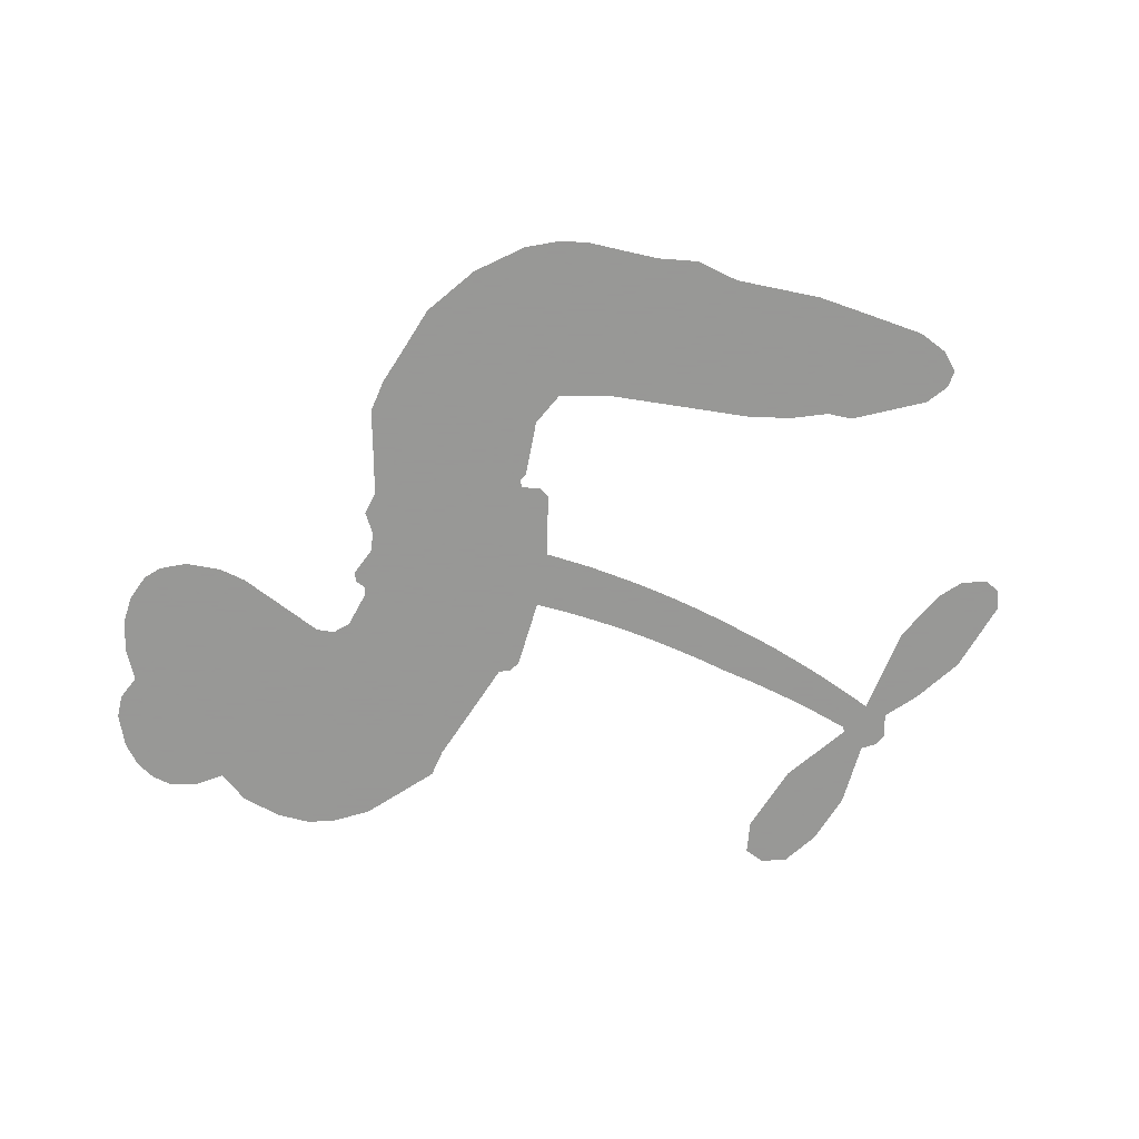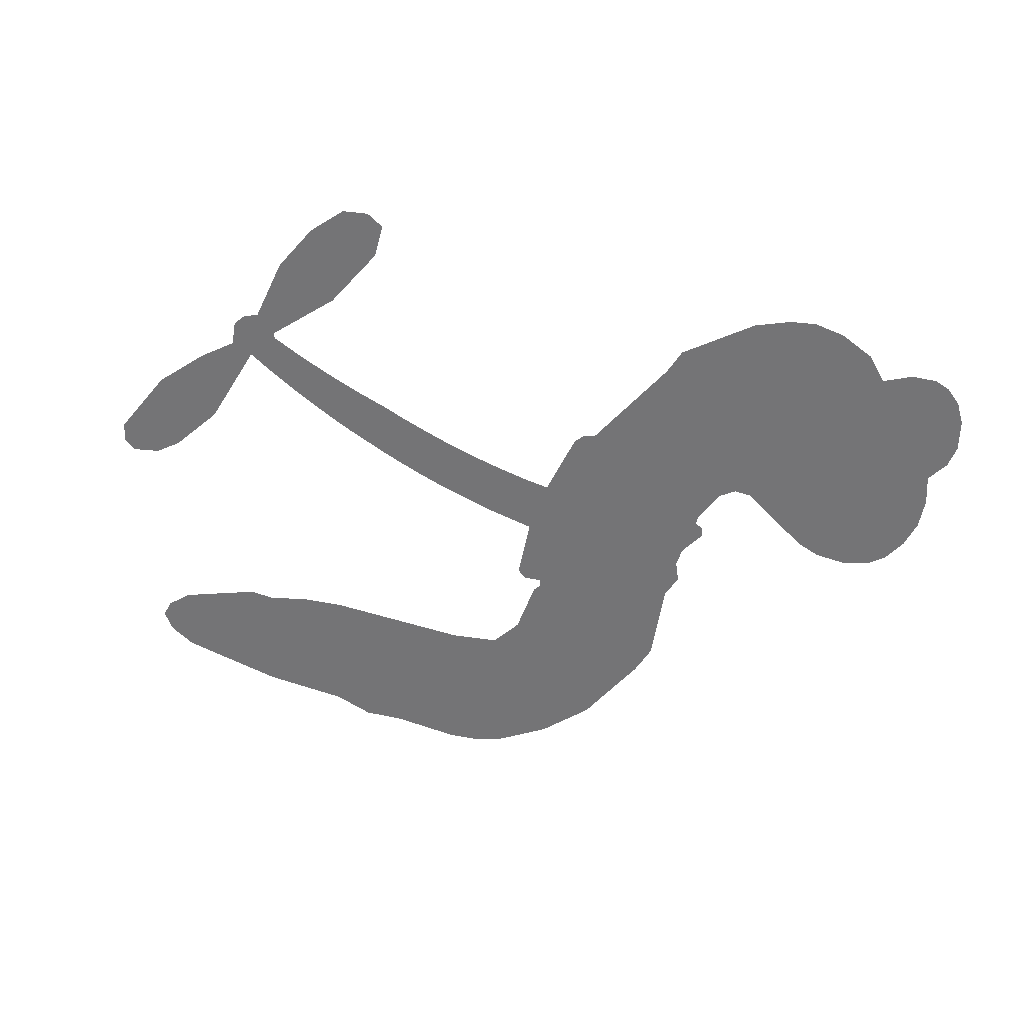
<metadata>
{"format":"obj","ext":"obj","renderer":"f3d","projection":"perspective","resolution":1024,"background":"white","views":[{"elev":-68.4,"azim":-10.5,"up":"+Z"},{"elev":-56.3,"azim":159.9,"up":"+Z"}]}
</metadata>
<code>
v -463.7 36.41 0
v -462.8 41.55 0
v -460.8 46.29 0
v -462.7 50.01 0
v -462.8 53.76 0
v -461 58.9 0
v -458.6 62.17 0
v -455.7 64.15 0
v -452.8 64.9 0
v -448.6 64.29 0
v -444.1 61.71 0
v -439.9 65.39 0
v -433.7 67.5 0
v -428.4 67.88 0
v -424.1 66.81 0
v -418.6 64.06 0
v -408.9 54.86 0
v -407.9 50.55 0
v -400.9 33.89 0
v -399.1 33.26 0
v -398 31.78 0
v -396.8 20.78 0
v -364 26.76 0
v -341.9 33.36 0
v -341.5 34.19 0
v -349.1 43.73 0
v -353.4 54.31 0
v -352.9 59.67 0
v -349.8 61.09 0
v -345.9 60.14 0
v -341.9 54.93 0
v -338.8 47.02 0
v -337.9 36.73 0
v -335.7 35.58 0
v -334.6 33.8 0
v -335.4 29.96 0
v -330.9 25.63 0
v -325.6 18.59 0
v -321.6 7.473 0
v -322.6 4.412 0
v -324.7 3.132 0
v -328.6 4.164 0
v -331.6 7.041 0
v -336.1 14.91 0
v -338.9 28.91 0
v -396.8 11.63 0
v -398.4 1.728 0
v -399.9 0.5954 0
v -402.9 0.942 0
v -403.3 -0.2303 0
v -402.6 -1.369 0
v -402.5 -10.28 0
v -399.7 -15.28 0
v -392 -16.8 0
v -369.5 -17.42 0
v -362.7 -18.4 0
v -356.9 -20.21 0
v -353 -20.13 0
v -341.9 -24.98 0
v -339.2 -28.05 0
v -338.8 -30.76 0
v -341 -33.55 0
v -345.4 -35.76 0
v -362.4 -38.53 0
v -375.8 -38.83 0
v -382.4 -40.68 0
v -388.6 -40.01 0
v -399.7 -40.49 0
v -404.2 -39.88 0
v -409.3 -37.95 0
v -416.4 -32.78 0
v -422.5 -25.31 0
v -427.6 -12.61 0
v -428.8 -7.4 0
v -426.1 6.333 0
v -427.1 9.992 0
v -425.4 13.19 0
v -425.3 16.31 0
v -427.3 20.64 0
v -426.8 22.12 0
v -425.2 22.87 0
v -425.1 24.22 0
v -426.9 29.82 0
v -429.2 31.75 0
v -432 31.83 0
v -445 25.2 0
v -449.2 24.05 0
v -454.8 24.1 0
v -458.9 25.69 0
v -461.2 27.78 0
v -463.1 31.83 0
v -367 17.73 0
v -340.2 32.9 0
v -422.8 23.27 0
v -405.1 1.09 0
v -402.6 -5.823 0
v -425.2 20.73 0
v -401 30.69 0
v -397.6 6.68 0
v -352.7 22.76 0
v -339.3 35 0
v -345.7 25.68 0
v -342.3 27.27 0
v -426.3 18.47 0
v -403.8 3.607 0
v -345.3 38.96 0
v -337.4 32.91 0
v -341.7 37.94 0
v -342.6 -29.97 0
v -325.5 6.956 0
v -422.3 27.84 0
v -404.9 -2.078 0
v -423.5 18.48 0
v -456.3 30.82 0
v -452.9 59.44 0
v -430.4 36.8 0
v -397.4 26.28 0
v -400.8 3.467 0
v -352.9 29.67 0
v -347.4 31.41 0
v -408.9 4.68 0
v -406.6 32.48 0
v -420.9 14.54 0
v -424.6 34.85 0
v -402 7.936 0
v -341.9 30.3 0
v -410.5 -0.872 0
v -345 29.2 0
v -348.2 28.05 0
v -422.1 9.393 0
v -354.8 -27.18 0
v -337.6 21.9 0
v -349.6 56.66 0
v -338.3 41.88 0
v -323.6 13.03 0
v -456.1 52.14 0
v -349.2 24.16 0
v -354.9 -23.4 0
v -336.1 25.83 0
v -361.5 -25.43 0
v -347.4 -22.56 0
v -350.9 -25.2 0
v -428.2 59.81 0
v -400.9 -32.19 0
v -459.2 34.7 0
v -449 31.46 0
v -456.9 58.39 0
v -414.4 24.62 0
v -409.4 -8.032 0
v -351.2 49.02 0
v -342.5 42.01 0
v -458.9 49.61 0
v -454 44.75 0
v -455.3 48.37 0
v -448.2 48.93 0
v -451.9 51.09 0
v -353.9 -37.16 0
v -346.6 -27.27 0
v -427.1 63.88 0
v -416.1 50.92 0
v -401.5 -36.5 0
v -447.9 27.72 0
v -438.5 28.51 0
v -452.4 28.5 0
v -418.8 25.13 0
v -405.6 -8.038 0
v -407.5 -14.03 0
v -451.5 47.48 0
v -447.9 41.84 0
v -446.9 55.54 0
v -453.1 55.18 0
v -431.9 62.92 0
v -422.8 60.63 0
v -411.9 51.88 0
v -394.2 -40.23 0
v -406 -33.7 0
v -418.9 20.26 0
v -415.7 32.65 0
v -448.7 52.46 0
v -443.2 51.35 0
v -413.8 59.46 0
v -423.3 31.4 0
v -398 -34.77 0
v -394.5 -28.63 0
v -418.3 29.32 0
v -414.9 55.18 0
v -404.4 42.23 0
v -420.2 33.48 0
v -418.5 58.41 0
v -420 41.89 0
v -412.3 44.09 0
v -421.3 37.72 0
v -411 47.93 0
v -415.7 38.26 0
v -426.3 41.59 0
v -406.2 46.39 0
v -424.8 38.39 0
v -408.4 43.01 0
v -411.4 39.66 0
v -407.1 38.84 0
v -410 35.42 0
v -402.7 38.06 0
v -411.2 30.65 0
v -405.4 35.77 0
v -427.9 34.77 0
v -408.3 1.473 0
v -411.8 2.537 0
v -414.1 8.779 0
v -417.2 -1.296 0
v -345.6 56.17 0
v -348.1 52.34 0
v -346.6 47.8 0
v -453.1 36.21 0
v -452.8 32.35 0
v -405.6 22.5 0
v -458.1 42.31 0
v -437.4 36.26 0
v -403.5 -14.12 0
v -405.7 -21.11 0
v -402.7 -18.24 0
v -406.2 -17.47 0
v -413 -18.02 0
v -409.5 -19.81 0
v -399.8 -24.42 0
v -414.5 -25.17 0
v -402.2 -21.79 0
v -405 -26.8 0
v -397.5 -19.9 0
v -412.7 -21.79 0
v -425 -18.95 0
v -409.7 -25.49 0
v -448.2 59.82 0
v -450.1 56.88 0
v -436 64.01 0
v -439.4 60.54 0
v -435 59.63 0
v -438.3 54.71 0
v -421.4 65.44 0
v -424 63.66 0
v -406 -37.08 0
v -411.2 -33.09 0
v -443.5 45.57 0
v -416.2 61.76 0
v -424.3 52.46 0
v -418 11.14 0
v -418.3 6.324 0
v -412.2 16.29 0
v -416.5 15.33 0
v -413.6 12.66 0
v -409 10.03 0
v -420.8 -8.363 0
v -345.4 44.27 0
v -342.7 47.13 0
v -340.3 50.97 0
v -344.2 51.74 0
v -455.8 34.19 0
v -456.7 38.31 0
v -453 40.53 0
v -400.9 23.07 0
v -407.3 27.38 0
v -457.4 45.66 0
v -433.8 35.13 0
v -434.2 40.21 0
v -435.2 30.17 0
v -443.5 30.96 0
v -438.5 32.45 0
v -442.1 35.45 0
v -440.6 40.81 0
v -404.2 -30.43 0
v -400.9 -28.23 0
v -408.3 -29.56 0
v -412.6 -29.03 0
v -395.2 -23.98 0
v -380.7 -17.11 0
v -393.6 -20.38 0
v -390.8 -23.79 0
v -386.4 -16.95 0
v -390 -28.28 0
v -392 -32.12 0
v -382.8 -24.8 0
v -389.6 -19.99 0
v -395.6 -32.11 0
v -390.1 -35.98 0
v -386.9 -25.47 0
v -385.4 -21.21 0
v -385.1 -36.39 0
v -381.3 -21.08 0
v -383.9 -30.58 0
v -375.4 -25.63 0
v -387.9 -31.82 0
v -375.1 -17.27 0
v -379 -24.18 0
v -380.3 -28.32 0
v -375.8 -21.43 0
v -379.2 -34.09 0
v -370.3 -23.08 0
v -395.9 -16.04 0
v -442.7 57.38 0
v -444.9 48.54 0
v -446.9 45.74 0
v -441.5 48.36 0
v -439.6 51.4 0
v -439.4 44.78 0
v -433.1 50.7 0
v -437.7 48.15 0
v -434.9 44.64 0
v -430.6 43.06 0
v -429.3 39.97 0
v -426.8 47.3 0
v -431.7 46.95 0
v -422.3 56.32 0
v -426.4 56.01 0
v -420 52.68 0
v -431.5 56.04 0
v -428.8 52.15 0
v -421.9 48.14 0
v -414.7 5.008 0
v -417.7 2.528 0
v -427.4 -0.5298 0
v -422.2 3.743 0
v -426.7 2.897 0
v -423.9 0.581 0
v -424.2 -4.493 0
v -411 7.332 0
v -406 7.399 0
v -404.6 12.01 0
v -425 -9.292 0
v -417.4 -20.29 0
v -460.5 38.52 0
v -401.1 26.88 0
v -411.1 26.73 0
v -414.5 28.61 0
v -410.4 21.95 0
v -404.5 29.63 0
v -441.7 26.86 0
v -437.5 39.59 0
v -444.2 41.9 0
v -446 37.73 0
v -449.8 38.34 0
v -381.4 -37.09 0
v -375.8 -30.53 0
v -441.6 54.25 0
v -435 56.08 0
v -423.8 44.67 0
v -420 -4.336 0
v -415.1 -7.394 0
v -428.1 -3.963 0
v -400.7 11.6 0
v -398.9 16.22 0
v -408.3 14.33 0
v -404 17.18 0
v -404.3 25.68 0
v -414.4 20.17 0
v -446 33.88 0
v -375 -34.68 0
v -369.1 -38.69 0
v -368.4 -31.29 0
v -372.4 -38.76 0
v -370.9 -34.89 0
v -366.5 -35.2 0
v -372.2 -31.38 0
v -370.4 -27.42 0
v -362.8 -30.95 0
v -366.2 -25.36 0
v -363.8 -22.2 0
v -360.1 -22 0
v -366.1 -17.91 0
v -381.6 13.97 0
v -380.3 22.81 0
v -401 19.32 0
v -407.9 18.51 0
v -362.7 -34.75 0
v -357.4 -32.81 0
v -358.1 -37.85 0
v -350.7 -30.34 0
v -367.3 -21.27 0
v -389.2 12.58 0
v -354.3 -30.83 0
v -349.6 -36.46 0
v -352.1 -33.74 0
v -348 -33.03 0
v -388.6 21.55 0
v -395.8 17.55 0
v -392.7 21.08 0
v -328.5 11.23 0
v -327.1 14.92 0
v -331.6 18.91 0
v -333.9 10.98 0
v -331.4 14.45 0
v -459 54.95 0
v -408.3 -4.186 0
v -412.3 -4.5 0
v -415.9 42.31 0
v -415.8 46.62 0
v -413.5 35.44 0
v -419.4 -29.03 0
v -418.5 -25.13 0
v -372.4 -19.89 0
v -421.7 -14.11 0
v -417.1 -15.5 0
v -412.6 -12.85 0
v -418.4 -11.66 0
v -409.6 -11.38 0
v -415.2 -10.73 0
v -365.7 -28.92 0
v -358.8 -28.73 0
v -357.9 -25.24 0
v -390.2 17.12 0
v -393 12.11 0
v -385.9 15.75 0
v -384.4 22.14 0
v -374.3 15.67 0
v -382.3 18.27 0
v -377.9 14.77 0
v -372.1 24.58 0
v -377.1 19.37 0
v -372.5 19.96 0
v -376.2 23.65 0
v -370.6 16.66 0
v -328.3 22.11 0
v -333.5 22.5 0
v -336.8 18.4 0
v -419.3 45.52 0
v -426.3 -15.78 0
v -420.9 -18.14 0
v -423.8 -22.13 0
v -420.3 -22.24 0
v -393.2 15.44 0
v -358.4 28.11 0
v -354.9 26.13 0
v -359.8 20.07 0
v -356.2 21.36 0
v -359.2 24.09 0
v -363.1 22.59 0
v -368 25.61 0
v -368.7 21.49 0
v -393.8 -35.4 0
v -397 -38.19 0
f 112 206 391
f 186 160 174
f 75 130 76
f 203 122 201
f 105 121 206
f 45 107 93
f 51 50 112
f 123 78 77
f 89 88 114
f 125 118 99
f 1 91 145
f 162 164 87
f 25 108 106
f 43 42 110
f 80 79 97
f 126 93 24
f 58 138 142
f 179 299 180
f 128 129 102
f 105 125 325
f 52 166 167
f 143 159 172
f 240 176 70
f 142 138 131
f 176 240 161
f 223 231 219
f 59 158 109
f 95 112 50
f 117 21 98
f 113 94 97
f 97 104 113
f 104 78 113
f 349 383 22
f 166 112 391
f 105 95 49
f 74 73 327
f 51 112 96
f 82 94 111
f 107 34 101
f 52 218 53
f 323 345 322
f 203 260 122
f 90 89 114
f 167 221 218
f 145 256 257
f 91 90 114
f 298 232 170
f 98 19 334
f 282 183 437
f 77 76 130
f 4 3 152
f 152 5 4
f 56 365 366
f 45 126 103
f 115 9 8
f 8 7 147
f 45 139 36
f 106 151 252
f 147 7 6
f 381 158 375
f 114 145 91
f 246 208 245
f 136 154 156
f 10 9 115
f 19 122 334
f 205 83 124
f 17 174 18
f 84 205 116
f 165 111 94
f 182 83 111
f 162 146 164
f 239 15 159
f 206 207 127
f 129 137 102
f 236 234 235
f 350 250 326
f 172 159 14
f 180 302 342
f 126 45 93
f 322 318 320
f 239 238 15
f 211 150 212
f 5 152 390
f 136 152 154
f 25 93 101
f 31 30 210
f 107 45 36
f 124 192 197
f 161 183 144
f 119 430 137
f 120 119 129
f 296 364 376
f 359 361 355
f 287 274 285
f 363 373 406
f 276 285 281
f 50 49 95
f 53 218 220
f 275 54 297
f 49 48 118
f 126 128 103
f 274 287 294
f 58 57 138
f 78 123 113
f 407 406 131
f 118 105 49
f 375 158 142
f 68 161 69
f 61 109 62
f 421 139 132
f 109 60 59
f 166 52 96
f 423 394 160
f 60 109 61
f 348 349 351
f 85 84 116
f 141 58 142
f 162 87 86
f 43 110 385
f 134 32 151
f 386 385 135
f 110 42 41
f 110 135 385
f 102 103 128
f 57 366 407
f 40 110 41
f 40 39 110
f 421 387 420
f 119 137 129
f 141 158 59
f 37 36 139
f 105 206 95
f 47 118 48
f 94 81 97
f 95 206 112
f 430 433 432
f 432 100 430
f 413 416 369
f 82 81 94
f 177 165 94
f 98 20 19
f 98 21 20
f 97 79 104
f 63 62 109
f 108 151 106
f 117 330 259
f 210 133 211
f 93 107 101
f 83 82 111
f 259 22 117
f 348 99 46
f 47 99 118
f 24 93 25
f 132 139 45
f 35 34 107
f 126 24 128
f 101 34 33
f 118 125 105
f 130 123 77
f 115 8 147
f 128 24 120
f 108 101 33
f 27 133 28
f 108 33 134
f 255 253 254
f 185 111 165
f 28 133 29
f 133 30 29
f 129 128 120
f 110 39 135
f 159 15 14
f 145 114 256
f 193 160 394
f 101 108 25
f 389 388 385
f 36 35 107
f 168 154 153
f 81 80 97
f 372 373 363
f 151 108 134
f 214 114 164
f 145 257 329
f 163 265 335
f 179 233 171
f 390 6 5
f 147 390 171
f 113 123 177
f 177 123 248
f 209 346 392
f 397 396 225
f 261 154 152
f 27 150 211
f 253 252 151
f 152 136 390
f 3 2 216
f 168 169 300
f 261 152 3
f 168 156 154
f 261 153 154
f 234 236 172
f 179 156 155
f 147 171 115
f 64 374 372
f 375 380 381
f 141 142 158
f 142 131 375
f 172 14 13
f 143 173 239
f 308 205 197
f 196 198 187
f 283 175 67
f 161 144 176
f 264 266 163
f 214 146 213
f 85 262 264
f 262 85 116
f 114 88 164
f 87 164 88
f 177 94 113
f 332 148 331
f 112 166 96
f 166 149 403
f 346 209 345
f 223 219 221
f 169 168 153
f 155 156 168
f 265 162 86
f 162 265 146
f 179 180 170
f 11 10 232
f 136 156 171
f 171 156 179
f 12 234 13
f 172 13 234
f 173 311 189
f 189 311 313
f 16 173 189
f 200 198 199
f 288 280 284
f 183 282 144
f 270 184 224
f 70 176 241
f 245 248 123
f 148 165 177
f 188 194 192
f 188 182 185
f 179 155 299
f 179 170 233
f 299 300 242
f 301 302 180
f 188 192 124
f 17 181 186
f 83 182 124
f 438 161 68
f 437 283 279
f 288 290 286
f 220 226 228
f 332 165 148
f 188 185 178
f 17 186 174
f 189 186 181
f 174 193 18
f 185 182 111
f 202 187 200
f 182 188 124
f 16 189 243
f 311 173 312
f 189 313 186
f 194 190 192
f 18 193 196
f 194 188 178
f 190 195 197
f 160 193 174
f 198 196 193
f 122 204 201
f 393 194 199
f 160 313 316
f 304 314 343
f 190 197 192
f 198 193 191
f 197 195 308
f 199 191 393
f 198 191 199
f 395 194 178
f 198 200 187
f 201 200 199
f 204 19 202
f 395 199 194
f 201 395 203
f 332 178 185
f 204 202 200
f 260 331 333
f 201 204 200
f 19 204 122
f 83 205 84
f 197 205 124
f 207 206 121
f 206 127 391
f 324 317 207
f 130 320 246
f 250 350 249
f 123 130 245
f 127 207 209
f 207 121 324
f 30 133 210
f 133 27 211
f 150 26 212
f 210 211 255
f 252 212 26
f 253 255 212
f 146 354 339
f 258 153 216
f 146 214 164
f 256 214 213
f 353 247 333
f 348 46 349
f 2 1 329
f 216 257 258
f 307 263 308
f 354 267 338
f 52 167 218
f 221 220 218
f 221 167 223
f 269 270 227
f 219 226 220
f 53 220 228
f 167 222 223
f 219 220 221
f 402 400 404
f 328 225 229
f 222 229 223
f 269 227 271
f 226 227 224
f 224 273 228
f 397 72 396
f 71 70 241
f 227 226 219
f 226 224 228
f 223 229 231
f 144 269 176
f 273 224 184
f 297 53 228
f 399 251 327
f 231 229 225
f 400 402 399
f 426 427 425
f 71 241 272
f 219 231 227
f 10 115 232
f 233 115 171
f 170 232 233
f 115 233 232
f 11 235 12
f 234 12 235
f 11 232 298
f 236 143 172
f 235 11 298
f 235 237 343
f 299 301 180
f 237 302 304
f 143 239 159
f 173 16 238
f 173 238 239
f 70 69 240
f 161 240 69
f 176 269 271
f 271 231 272
f 338 268 337
f 262 263 217
f 314 312 143
f 189 181 243
f 316 313 244
f 246 245 130
f 249 248 245
f 319 322 321
f 318 207 317
f 250 249 208
f 215 260 333
f 249 245 208
f 248 247 353
f 250 208 324
f 247 248 249
f 325 250 324
f 325 326 250
f 230 399 424
f 400 222 401
f 106 252 26
f 253 151 32
f 255 254 31
f 212 252 253
f 210 255 31
f 253 32 254
f 212 255 211
f 214 256 114
f 257 256 213
f 257 213 258
f 216 2 329
f 339 258 213
f 169 153 258
f 330 117 98
f 326 351 350
f 331 260 203
f 259 330 352
f 3 216 261
f 153 261 216
f 263 262 116
f 266 264 262
f 310 304 305
f 301 242 303
f 265 266 267
f 266 262 217
f 267 266 217
f 265 163 266
f 268 267 217
f 268 338 267
f 263 336 217
f 268 303 337
f 270 269 144
f 227 231 271
f 270 144 282
f 227 270 224
f 272 231 225
f 176 271 241
f 272 225 396
f 241 271 272
f 184 278 276
f 228 273 275
f 276 284 285
f 285 274 277
f 273 276 275
f 284 276 278
f 184 276 273
f 54 275 281
f 175 283 437
f 276 281 275
f 279 184 282
f 278 184 279
f 437 279 282
f 290 288 284
f 376 398 296
f 277 54 281
f 282 184 270
f 438 183 161
f 66 286 67
f 67 286 283
f 279 290 278
f 284 280 285
f 285 280 287
f 277 281 285
f 340 65 295
f 278 290 284
f 292 287 280
f 294 287 292
f 340 286 66
f 341 293 295
f 292 280 293
f 358 359 355
f 279 283 290
f 286 290 283
f 293 280 288
f 291 294 398
f 294 292 289
f 295 293 288
f 289 292 293
f 294 289 296
f 294 291 274
f 340 288 286
f 293 341 289
f 361 362 341
f 365 376 364
f 342 170 180
f 275 297 228
f 237 235 298
f 300 299 155
f 301 299 242
f 168 300 155
f 337 300 169
f 242 337 303
f 342 302 237
f 305 301 303
f 311 312 244
f 336 303 268
f 307 310 306
f 301 305 302
f 305 303 306
f 303 336 306
f 304 302 305
f 307 306 263
f 305 306 310
f 308 263 116
f 307 195 309
f 308 116 205
f 195 307 308
f 309 344 316
f 309 244 315
f 307 309 310
f 315 310 309
f 312 173 143
f 313 311 244
f 314 143 236
f 315 312 314
f 244 309 316
f 186 313 160
f 343 314 236
f 315 314 304
f 315 304 310
f 244 312 315
f 344 309 195
f 393 394 423
f 208 246 317
f 318 317 246
f 75 320 130
f 207 318 209
f 323 251 345
f 320 318 246
f 320 321 322
f 322 319 323
f 320 75 321
f 318 322 209
f 347 74 323
f 327 323 74
f 317 324 208
f 325 324 121
f 105 325 121
f 326 325 125
f 348 326 125
f 350 247 249
f 230 425 399
f 323 327 251
f 427 397 328
f 73 399 327
f 145 329 1
f 216 329 257
f 334 330 98
f 215 352 260
f 332 331 203
f 331 148 333
f 178 332 203
f 332 185 165
f 353 333 148
f 371 247 350
f 122 260 334
f 334 260 352
f 336 263 306
f 265 86 335
f 268 217 336
f 300 337 242
f 337 169 338
f 169 258 339
f 265 354 146
f 146 339 213
f 169 339 338
f 65 340 66
f 288 340 295
f 65 355 295
f 341 295 355
f 237 298 342
f 170 342 298
f 235 343 236
f 304 343 237
f 195 190 344
f 423 344 190
f 346 345 251
f 322 345 209
f 399 425 400
f 391 392 149
f 99 348 125
f 323 319 347
f 413 410 368
f 259 370 22
f 215 351 370
f 326 348 351
f 371 333 247
f 370 351 349
f 371 215 333
f 259 352 215
f 334 352 330
f 148 177 353
f 248 353 177
f 267 354 265
f 339 354 338
f 360 363 357
f 289 341 362
f 357 359 360
f 358 356 359
f 364 140 365
f 360 359 356
f 355 65 358
f 361 359 357
f 356 64 360
f 364 405 140
f 361 357 362
f 355 361 341
f 357 363 405
f 289 362 296
f 360 64 372
f 374 157 373
f 296 362 364
f 362 357 405
f 366 365 140
f 398 376 55
f 366 140 407
f 56 366 57
f 417 415 418
f 365 56 367
f 428 384 383
f 22 370 349
f 215 370 259
f 350 351 371
f 215 371 351
f 373 157 380
f 363 360 372
f 378 375 131
f 373 378 406
f 372 374 373
f 381 380 379
f 365 367 376
f 55 376 367
f 377 410 408
f 46 383 349
f 406 378 131
f 373 380 378
f 63 381 379
f 380 375 378
f 157 379 380
f 63 109 381
f 158 381 109
f 408 382 384
f 22 383 384
f 386 135 38
f 377 408 428
f 428 46 409
f 385 386 389
f 387 386 38
f 389 44 388
f 421 420 37
f 422 44 387
f 386 387 389
f 43 385 388
f 44 389 387
f 171 390 136
f 6 390 147
f 392 391 127
f 166 391 149
f 209 392 127
f 149 392 346
f 394 393 191
f 190 194 393
f 193 394 191
f 423 160 316
f 203 395 178
f 199 395 201
f 272 396 71
f 222 328 229
f 328 397 225
f 291 398 55
f 294 296 398
f 400 328 222
f 401 222 167
f 399 402 251
f 167 403 401
f 404 149 346
f 404 400 401
f 346 251 402
f 166 403 167
f 404 403 149
f 404 401 403
f 346 402 404
f 140 405 363
f 362 405 364
f 407 131 138
f 363 406 140
f 407 138 57
f 140 406 407
f 410 377 368
f 413 411 410
f 428 408 384
f 382 408 410
f 413 414 416
f 382 410 411
f 369 411 413
f 416 414 412
f 436 434 435
f 413 368 414
f 417 416 412
f 92 436 419
f 418 369 416
f 417 419 436
f 139 421 37
f 417 418 416
f 417 412 419
f 387 38 420
f 422 421 132
f 344 423 316
f 421 422 387
f 393 423 190
f 72 397 427
f 399 73 424
f 400 425 328
f 425 427 328
f 425 230 426
f 72 427 426
f 46 428 383
f 377 428 409
f 119 429 430
f 137 430 100
f 432 433 431
f 429 23 433
f 434 431 433
f 433 430 429
f 434 433 23
f 415 417 436
f 92 431 434
f 434 436 92
f 434 23 435
f 415 436 435
f 437 183 438
f 68 175 438
f 437 438 175

</code>
